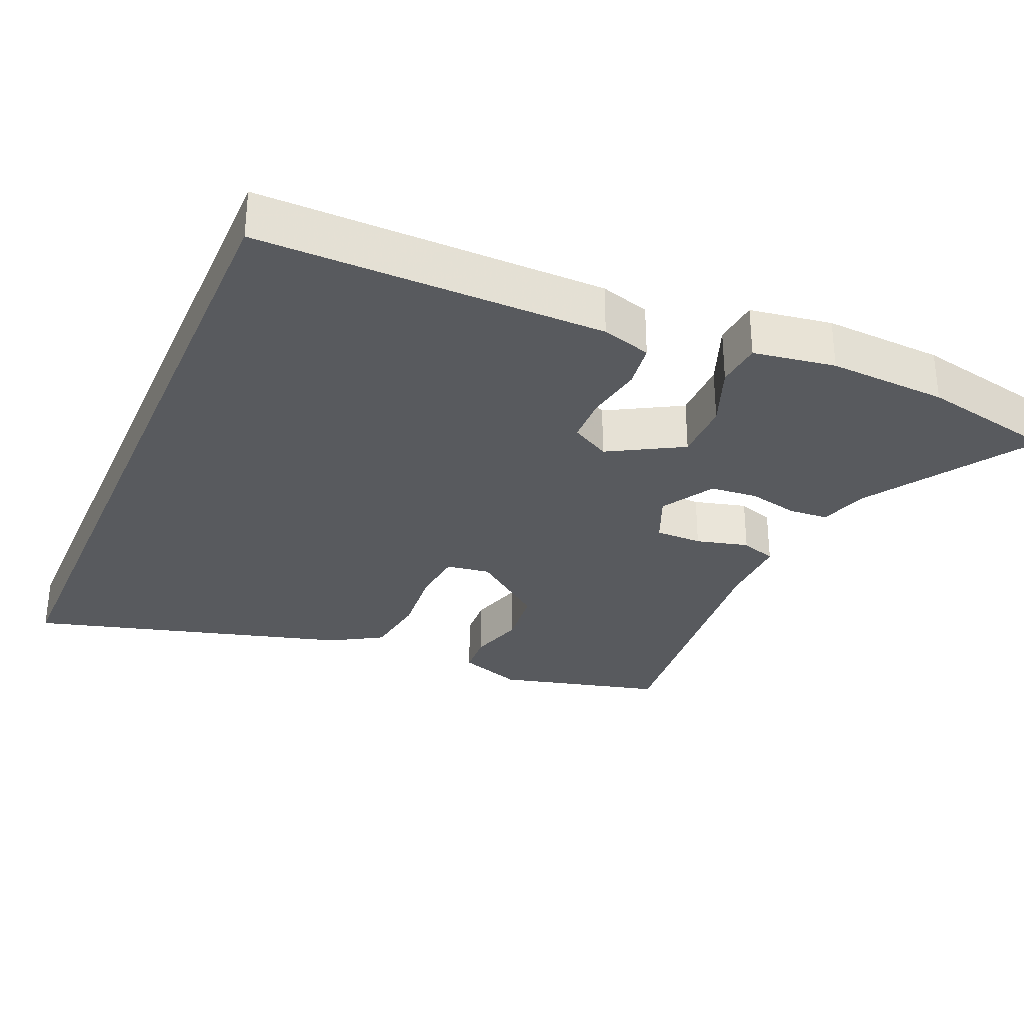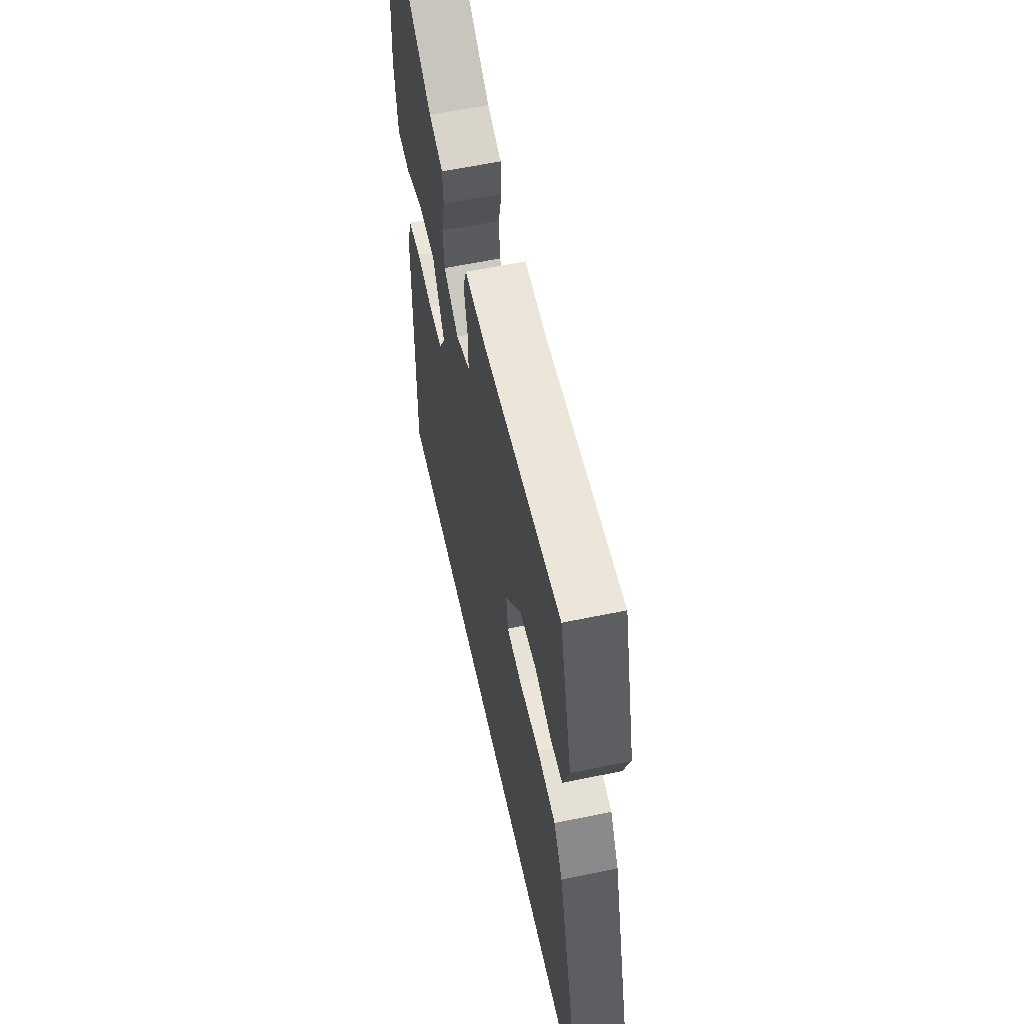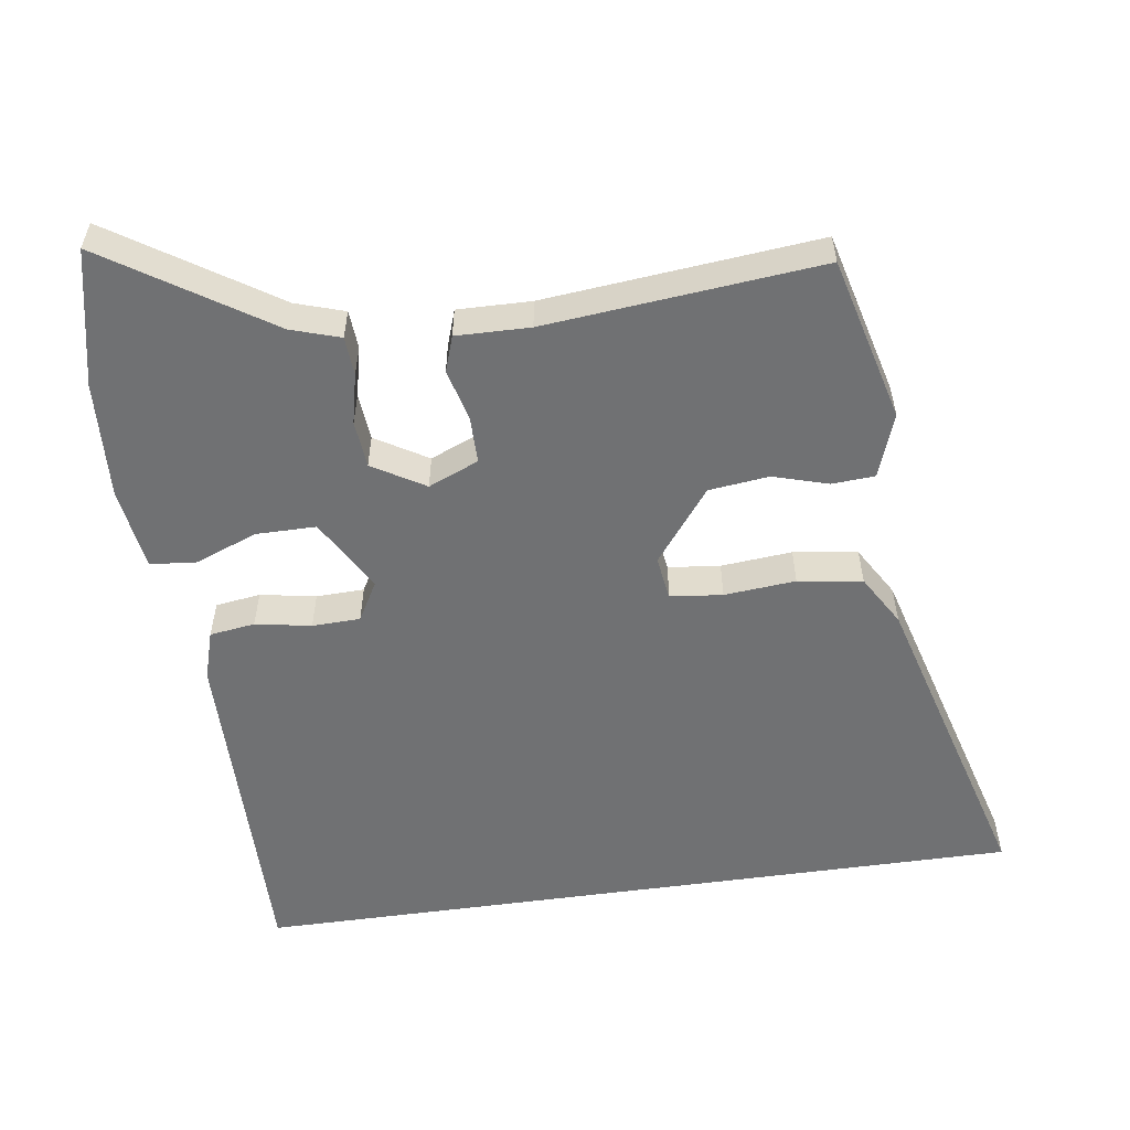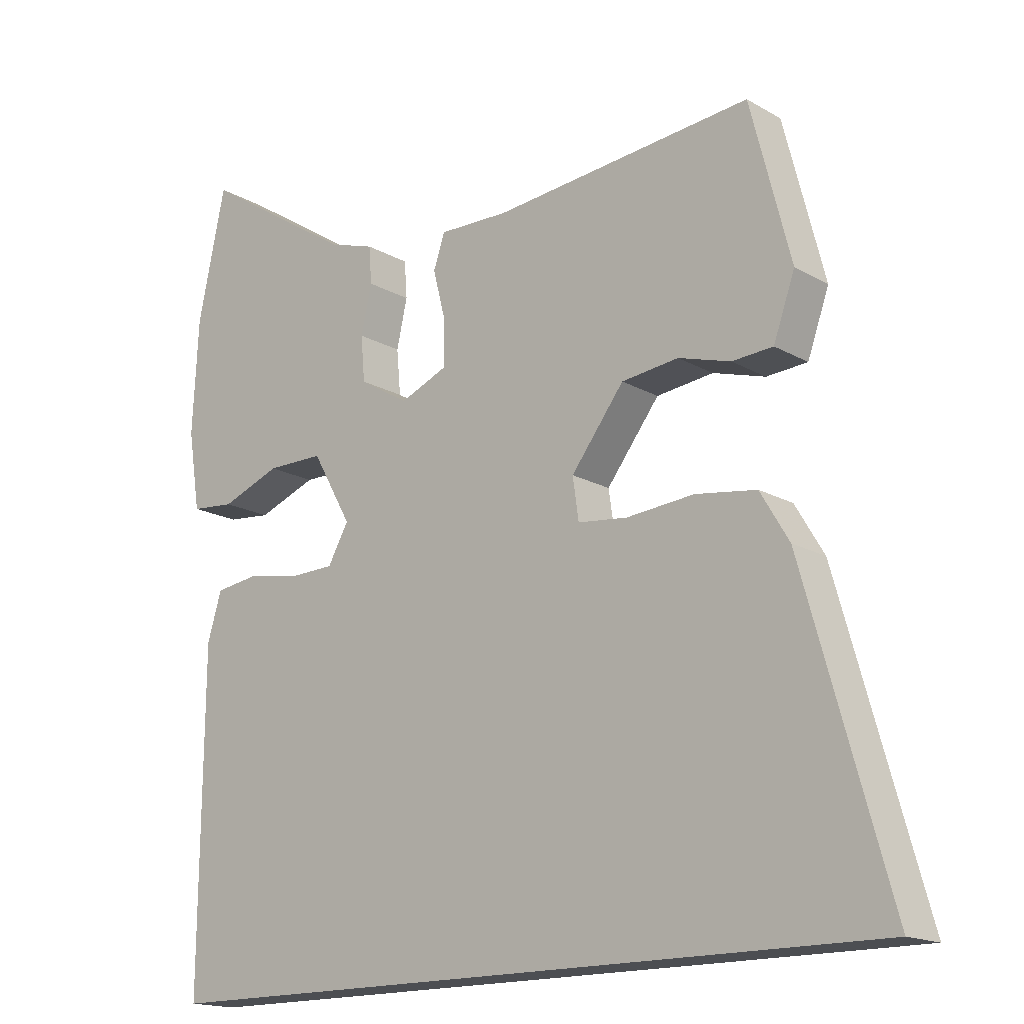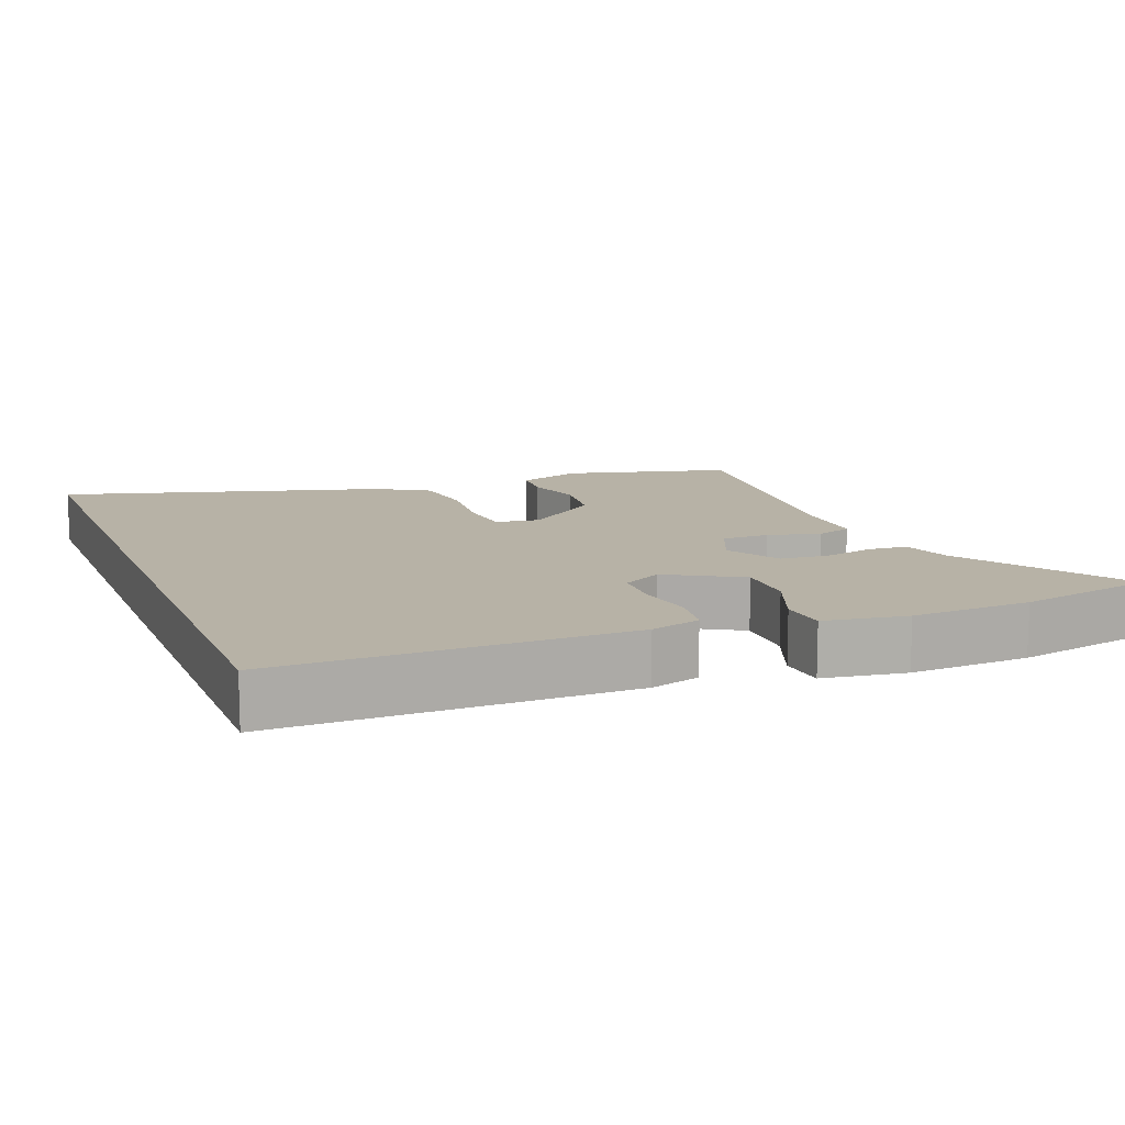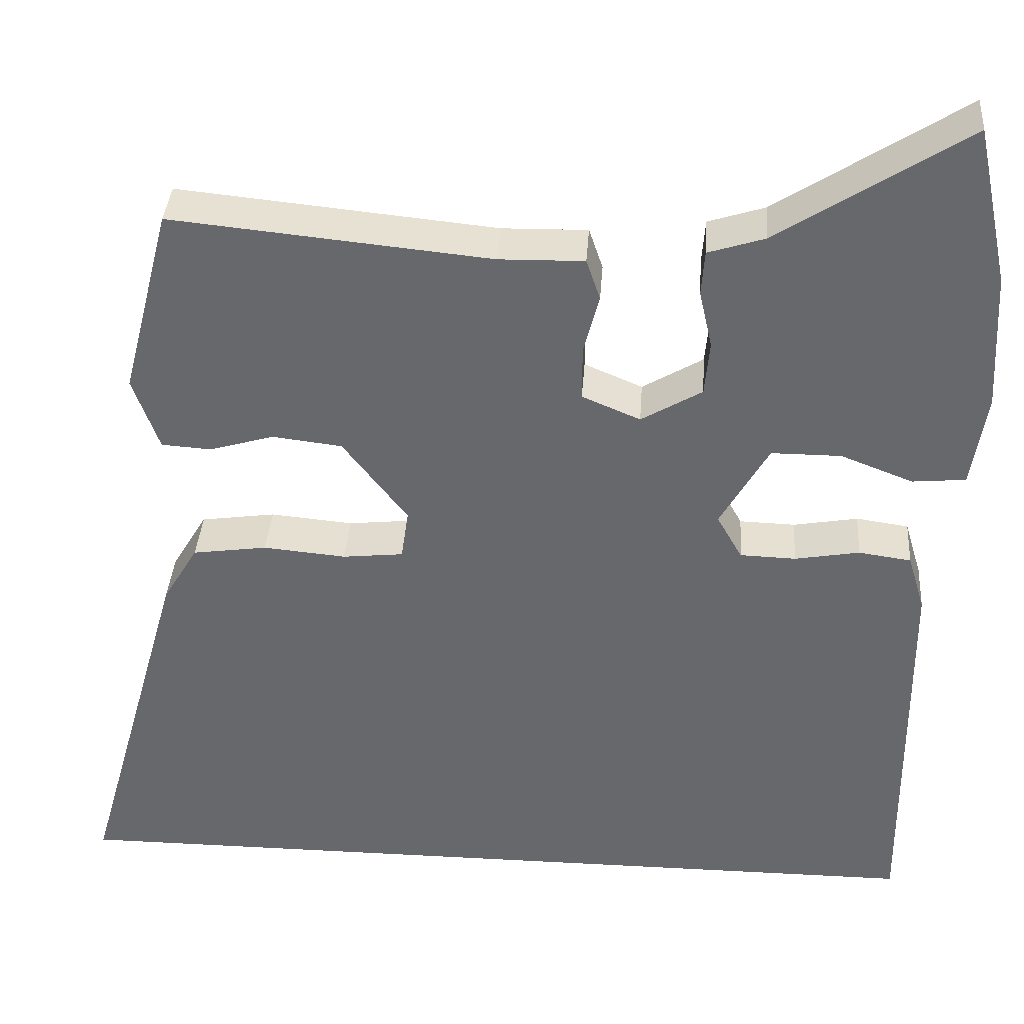
<metadata>
{"format":"obj","ext":"obj","renderer":"f3d","projection":"perspective","resolution":1024,"background":"white","views":[{"elev":-30.8,"azim":-113.4,"up":"+Y"},{"elev":58.2,"azim":77.8,"up":"+Z"},{"elev":-55.2,"azim":8.1,"up":"+Y"},{"elev":-16.6,"azim":40.9,"up":"+Z"},{"elev":12.4,"azim":-111.4,"up":"+Y"},{"elev":37.2,"azim":-176.0,"up":"+Z"}]}
</metadata>
<code>
v -0.506 0.07 0.471
v -0.465 0.07 0.664
v -0.236 0.07 0.516
v -0.167 0.07 0.494
v -0.163 0.07 0.439
v -0.179 0.07 0.368
v -0.173 0.07 0.301
v -0.099 0.07 0.257
v -0.028 0.07 0.287
v -0.028 0.07 0.353
v -0.047 0.07 0.427
v -0.03 0.07 0.477
v 0.074 0.07 0.475
v 0.462 0.07 0.513
v 0.522 0.07 0.28
v 0.49 0.07 0.19
v 0.429 0.07 0.186
v 0.351 0.07 0.209
v 0.266 0.07 0.199
v 0.187 0.07 0.096
v 0.196 0.07 0.034
v 0.27 0.07 0.026
v 0.371 0.07 0.035
v 0.462 0.07 0.022
v 0.505 0.07 -0.05
v 0.632 0.07 -0.5
v -0.467 0.07 -0.5
v -0.463 0.07 -0.011
v -0.442 0.07 0.059
v -0.378 0.07 0.068
v -0.299 0.07 0.054
v -0.231 0.07 0.056
v -0.2 0.07 0.111
v -0.259 0.07 0.215
v -0.344 0.07 0.215
v -0.432 0.07 0.181
v -0.497 0.07 0.187
v -0.515 0.07 0.303
v -0.506 0 0.471
v -0.465 0 0.664
v -0.236 0 0.516
v -0.167 0 0.494
v -0.163 0 0.439
v -0.179 0 0.368
v -0.173 0 0.301
v -0.099 0 0.257
v -0.028 0 0.287
v -0.028 0 0.353
v -0.047 0 0.427
v -0.03 0 0.477
v 0.074 0 0.475
v 0.462 0 0.513
v 0.522 0 0.28
v 0.49 0 0.19
v 0.429 0 0.186
v 0.351 0 0.209
v 0.266 0 0.199
v 0.187 0 0.096
v 0.196 0 0.034
v 0.27 0 0.026
v 0.371 0 0.035
v 0.462 0 0.022
v 0.505 0 -0.05
v 0.632 0 -0.5
v -0.467 0 -0.5
v -0.463 0 -0.011
v -0.442 0 0.059
v -0.378 0 0.068
v -0.299 0 0.054
v -0.231 0 0.056
v -0.2 0 0.111
v -0.259 0 0.215
v -0.344 0 0.215
v -0.432 0 0.181
v -0.497 0 0.187
v -0.515 0 0.303
f 1 2 3
f 38 1 3
f 37 38 3
f 36 37 3
f 35 36 3
f 4 5 6
f 3 4 6
f 35 3 6
f 34 35 6
f 33 34 6 7
f 29 30 31
f 28 29 31
f 27 28 31
f 26 27 31
f 26 31 32
f 24 25 26
f 23 24 26
f 22 23 26
f 21 22 26 32
f 20 21 32 33
f 16 17 18
f 15 16 18
f 14 15 18
f 13 14 18
f 13 18 19
f 12 13 19
f 11 12 19
f 10 11 19
f 9 10 19 20
f 33 7 8
f 8 9 20 33
f 41 40 39
f 41 39 76
f 41 76 75
f 41 75 74
f 41 74 73
f 44 43 42
f 44 42 41
f 44 41 73
f 44 73 72
f 45 44 72 71
f 69 68 67
f 69 67 66
f 69 66 65
f 69 65 64
f 70 69 64
f 64 63 62
f 64 62 61
f 64 61 60
f 70 64 60 59
f 71 70 59 58
f 56 55 54
f 56 54 53
f 56 53 52
f 56 52 51
f 57 56 51
f 57 51 50
f 57 50 49
f 57 49 48
f 58 57 48 47
f 46 45 71
f 71 58 47 46
f 1 39 40 2
f 2 40 41 3
f 3 41 42 4
f 4 42 43 5
f 5 43 44 6
f 6 44 45 7
f 7 45 46 8
f 8 46 47 9
f 9 47 48 10
f 10 48 49 11
f 11 49 50 12
f 12 50 51 13
f 13 51 52 14
f 14 52 53 15
f 15 53 54 16
f 16 54 55 17
f 17 55 56 18
f 18 56 57 19
f 19 57 58 20
f 20 58 59 21
f 21 59 60 22
f 22 60 61 23
f 23 61 62 24
f 24 62 63 25
f 25 63 64 26
f 26 64 65 27
f 27 65 66 28
f 28 66 67 29
f 29 67 68 30
f 30 68 69 31
f 31 69 70 32
f 32 70 71 33
f 33 71 72 34
f 34 72 73 35
f 35 73 74 36
f 36 74 75 37
f 37 75 76 38
f 38 76 39 1

</code>
